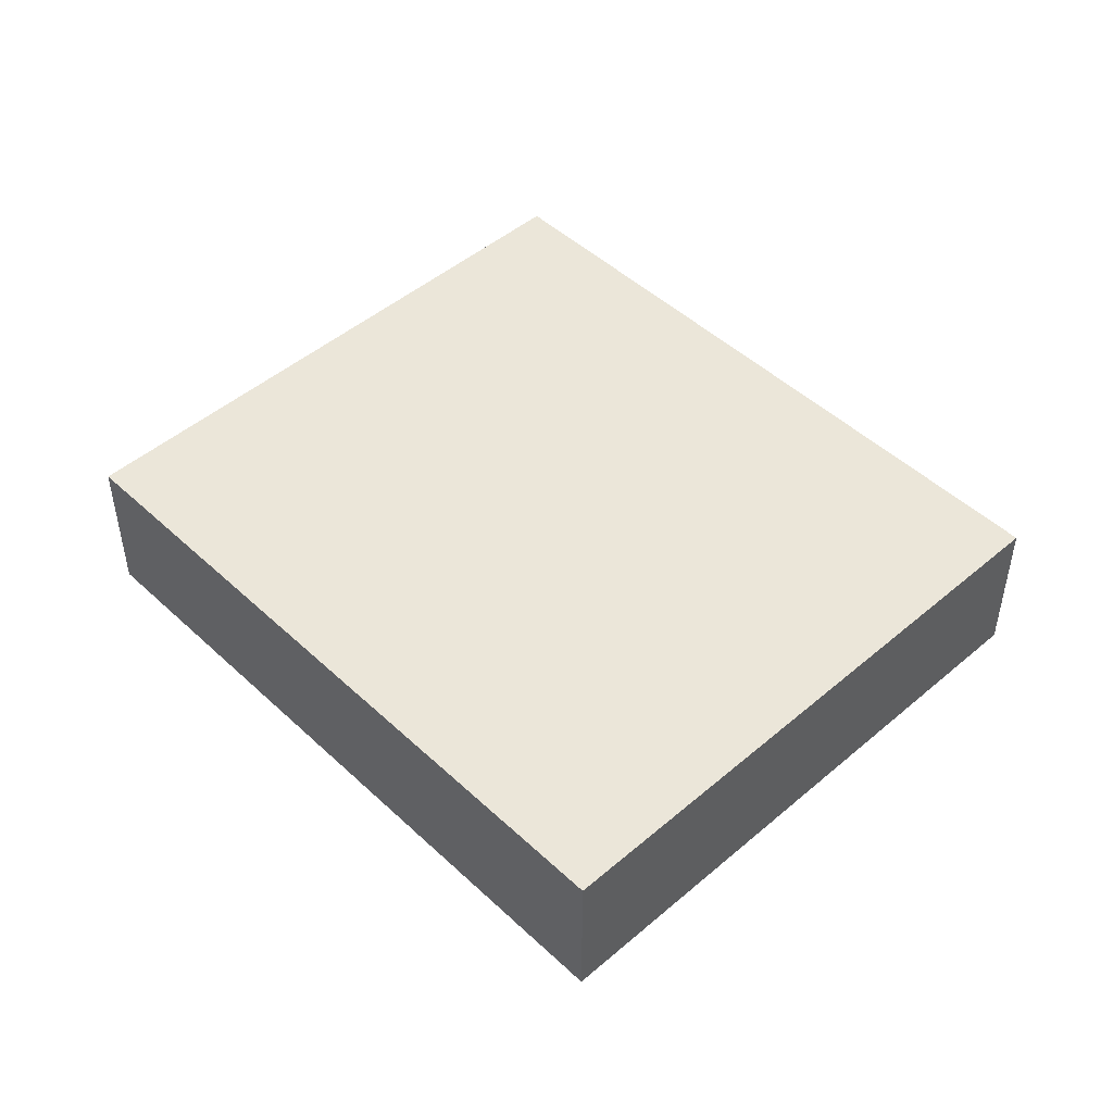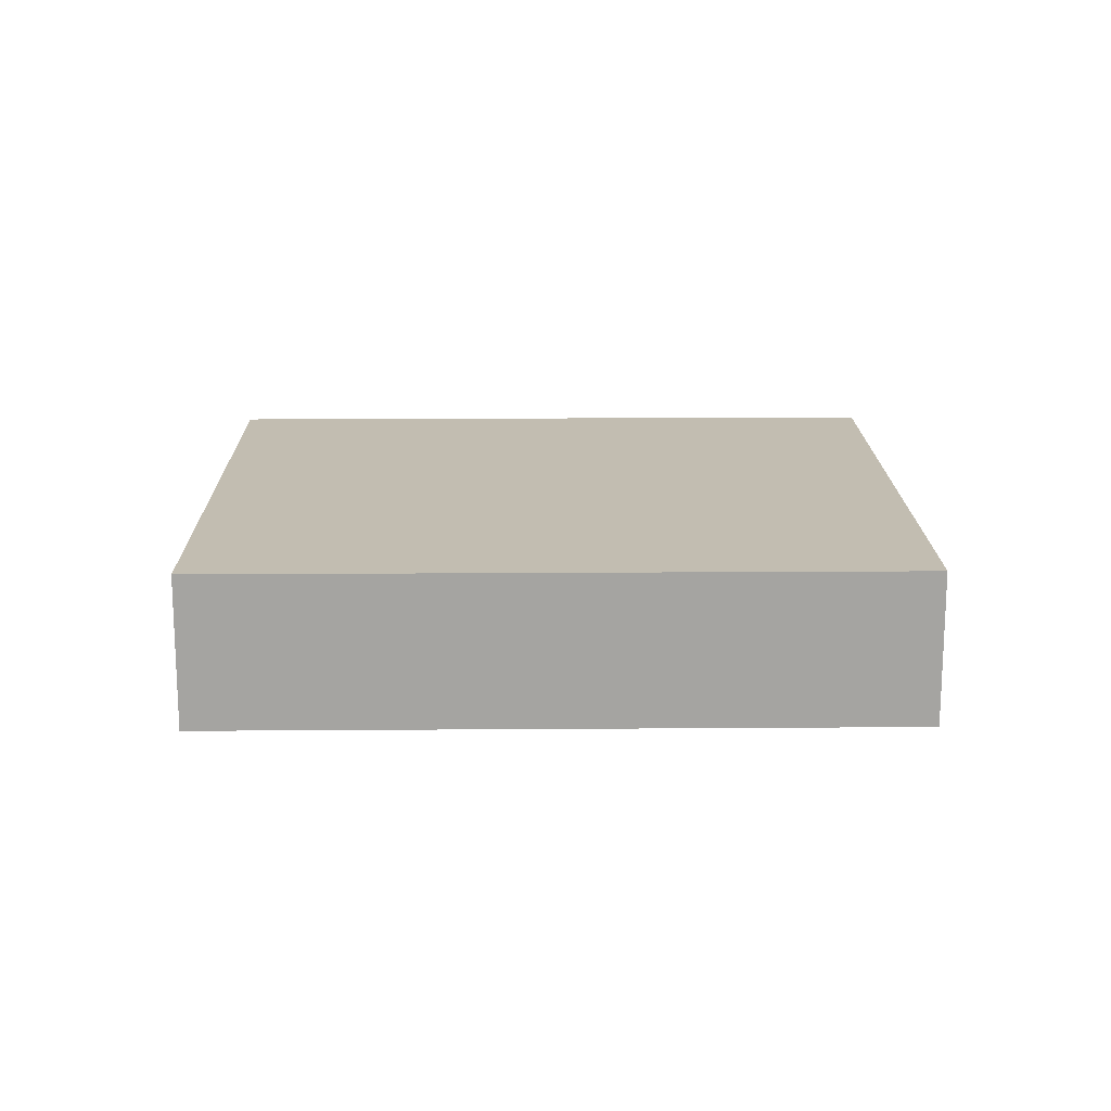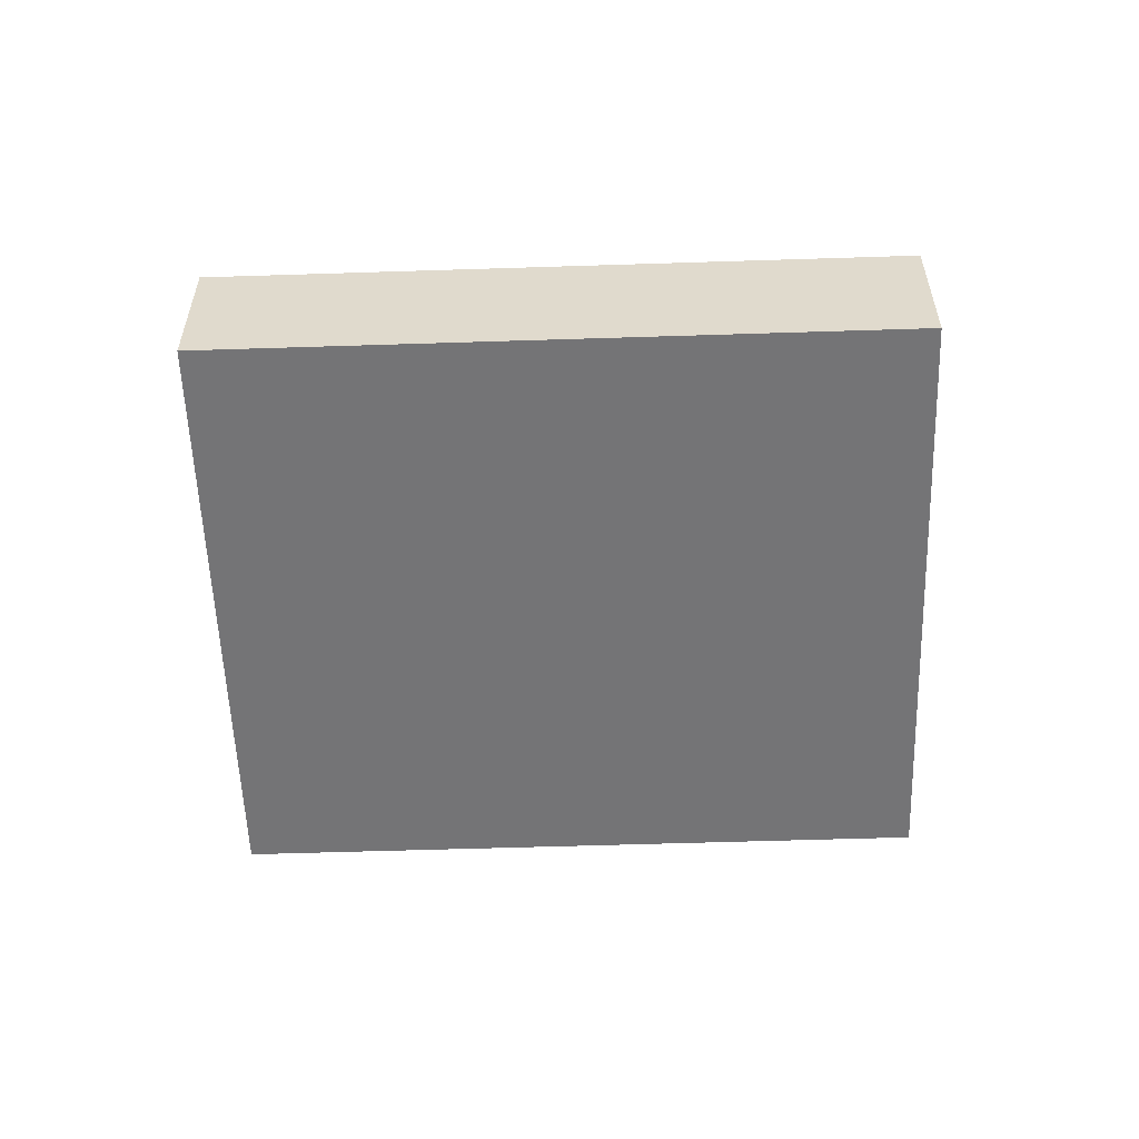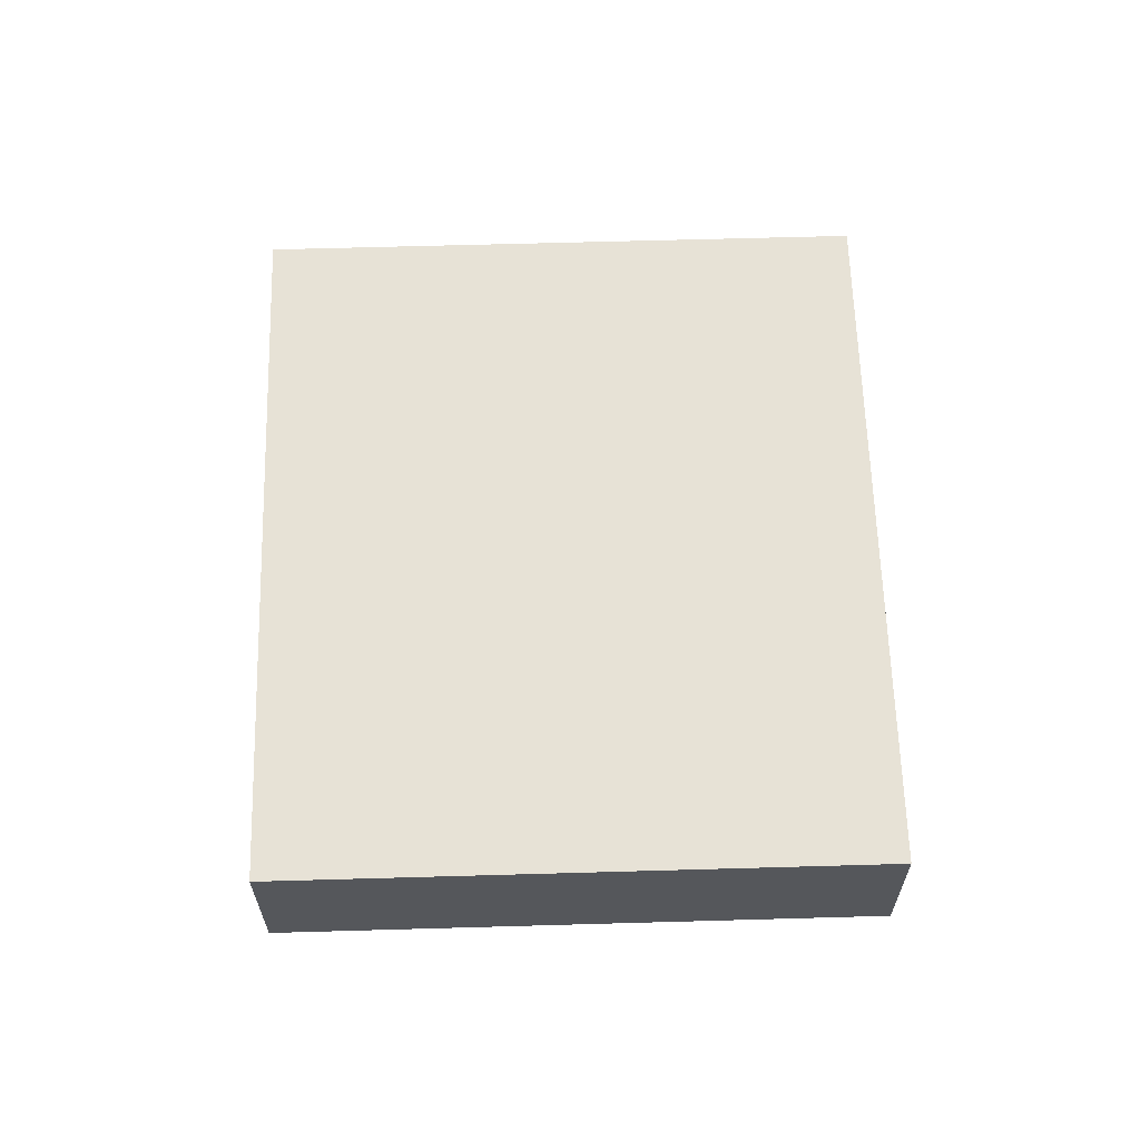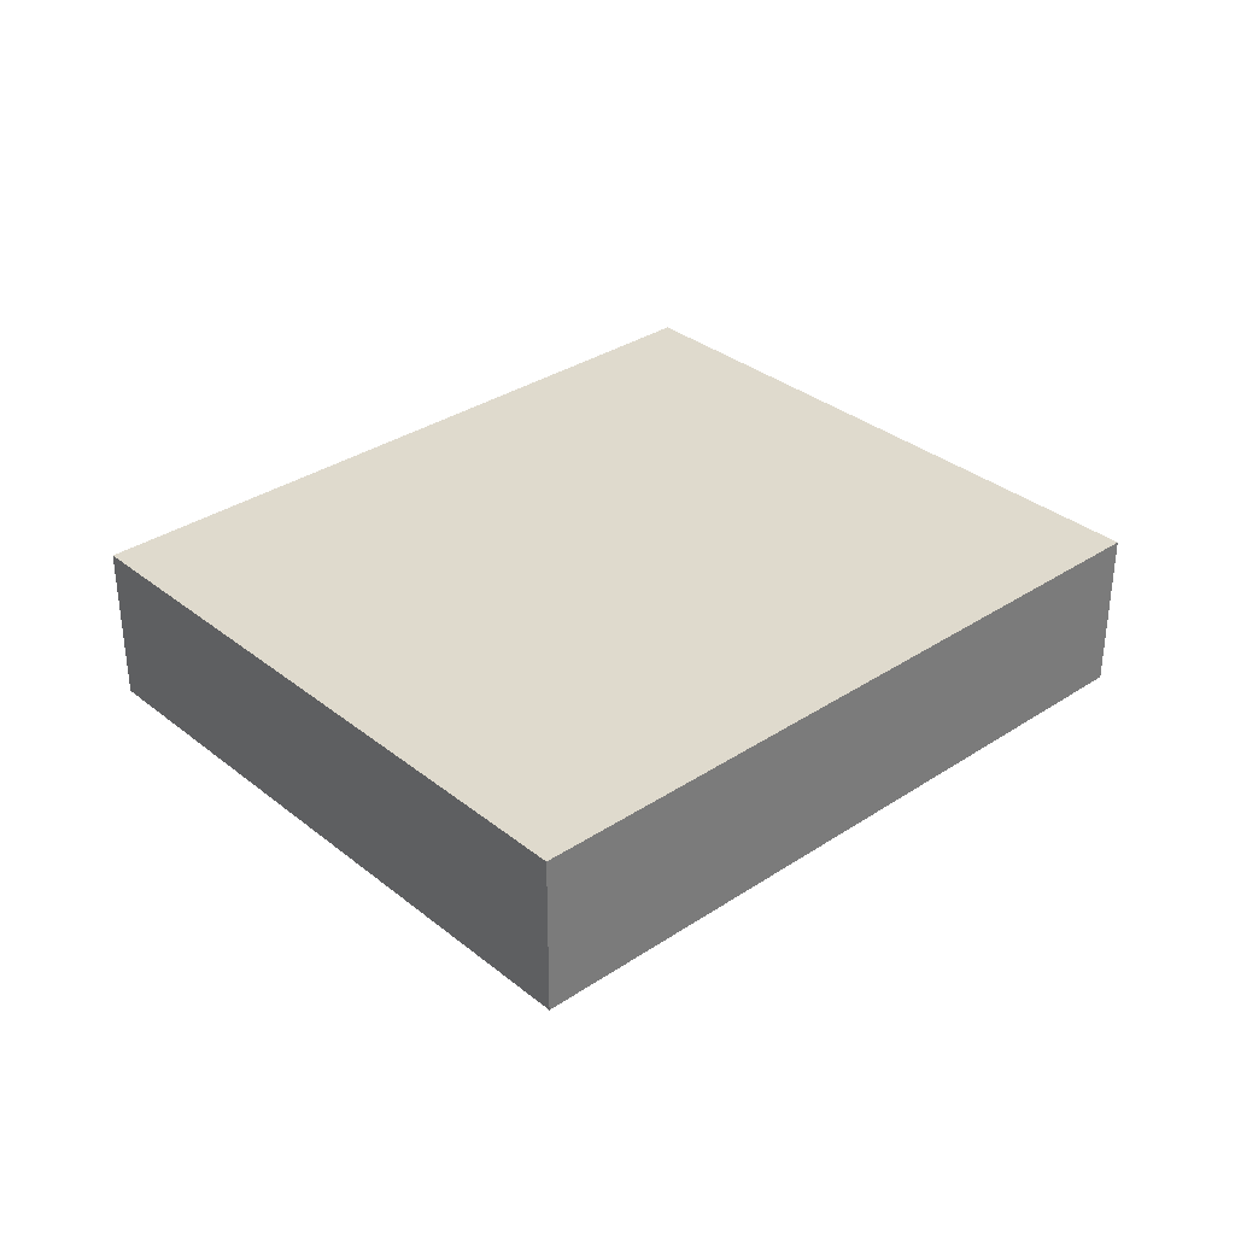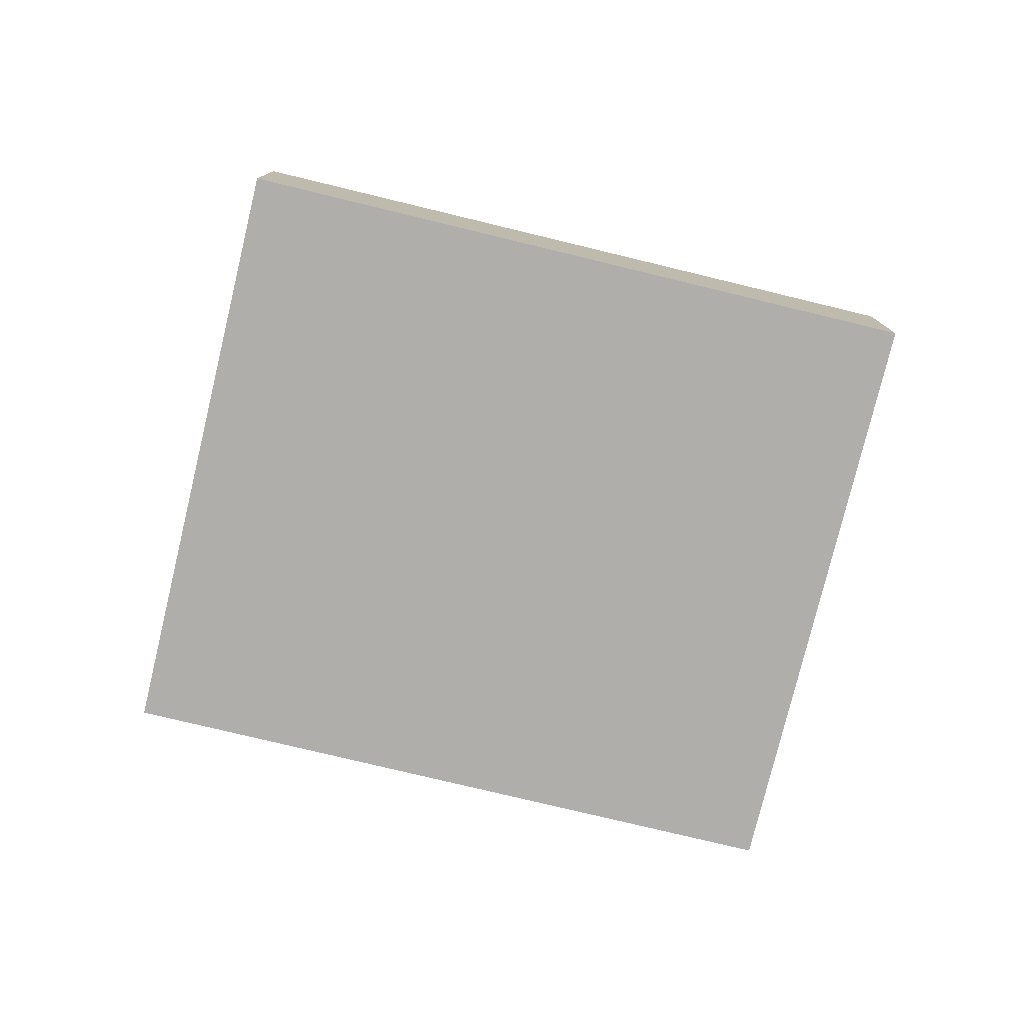
<metadata>
{"format":"obj","ext":"obj","renderer":"f3d","projection":"perspective","resolution":1024,"background":"white","views":[{"elev":47.9,"azim":26.7,"up":"+Y"},{"elev":16.8,"azim":159.6,"up":"+Y"},{"elev":-56.3,"azim":-17.6,"up":"+Y"},{"elev":63.0,"azim":-111.2,"up":"+Y"},{"elev":32.9,"azim":118.1,"up":"+Y"},{"elev":-77.6,"azim":-33.1,"up":"+Y"}]}
</metadata>
<code>
v  0 0.678 4.152e-17
v  3.882 0.678 -1.52
v  0.914 0.678 -2.574
v  2.969 0.678 1.053
v  3.882 9.307e-17 -1.52
v  0.914 1.576e-16 -2.574
v  0 0 0
v  2.969 -6.448e-17 1.053
g defaultobject
f 1 2 3
f 2 1 4
f 5 3 2
f 3 5 6
f 6 1 3
f 1 6 7
f 7 4 1
f 4 7 8
f 8 2 4
f 2 8 5
f 5 7 6
f 7 5 8

</code>
